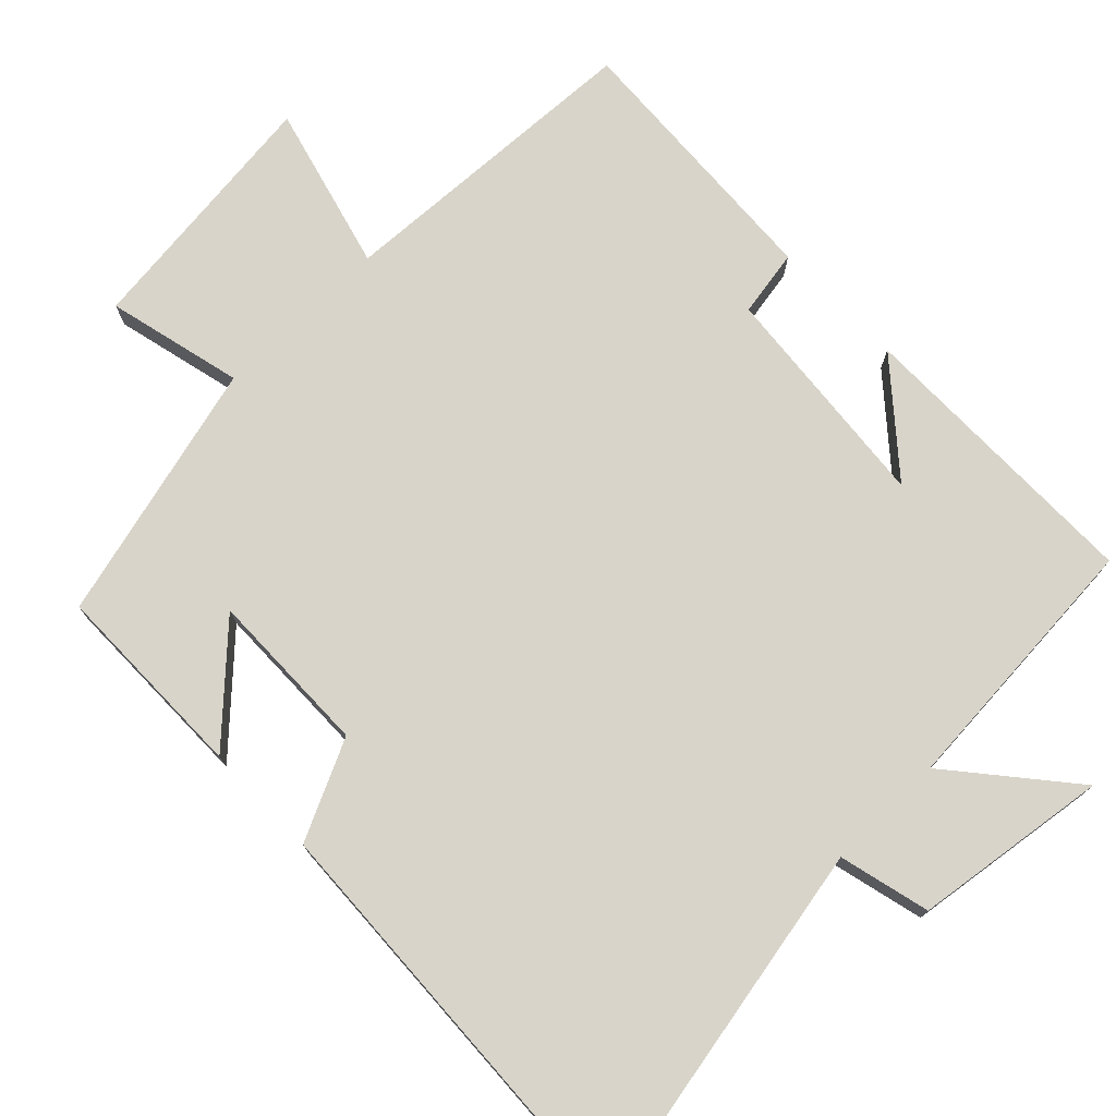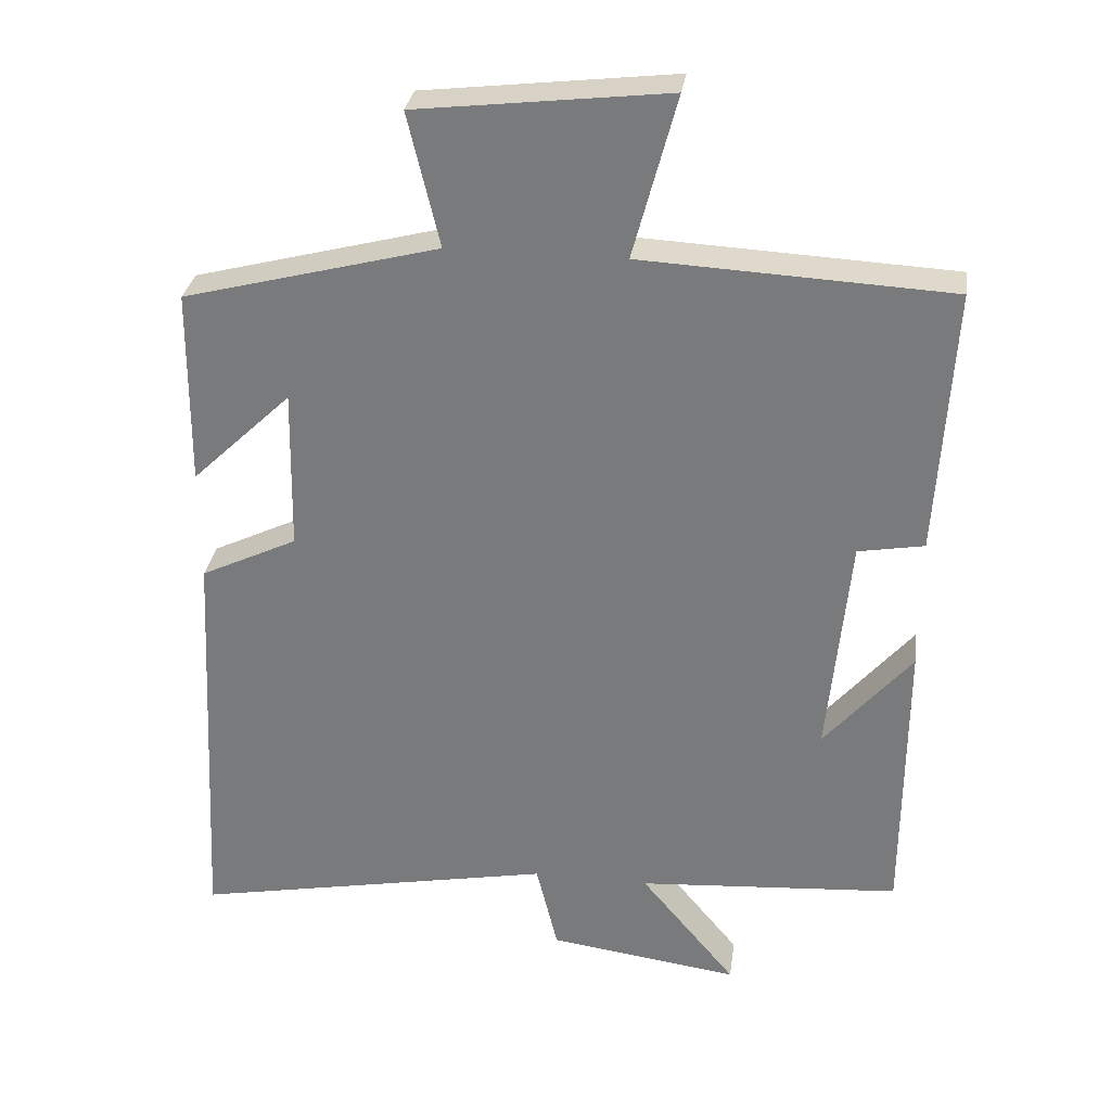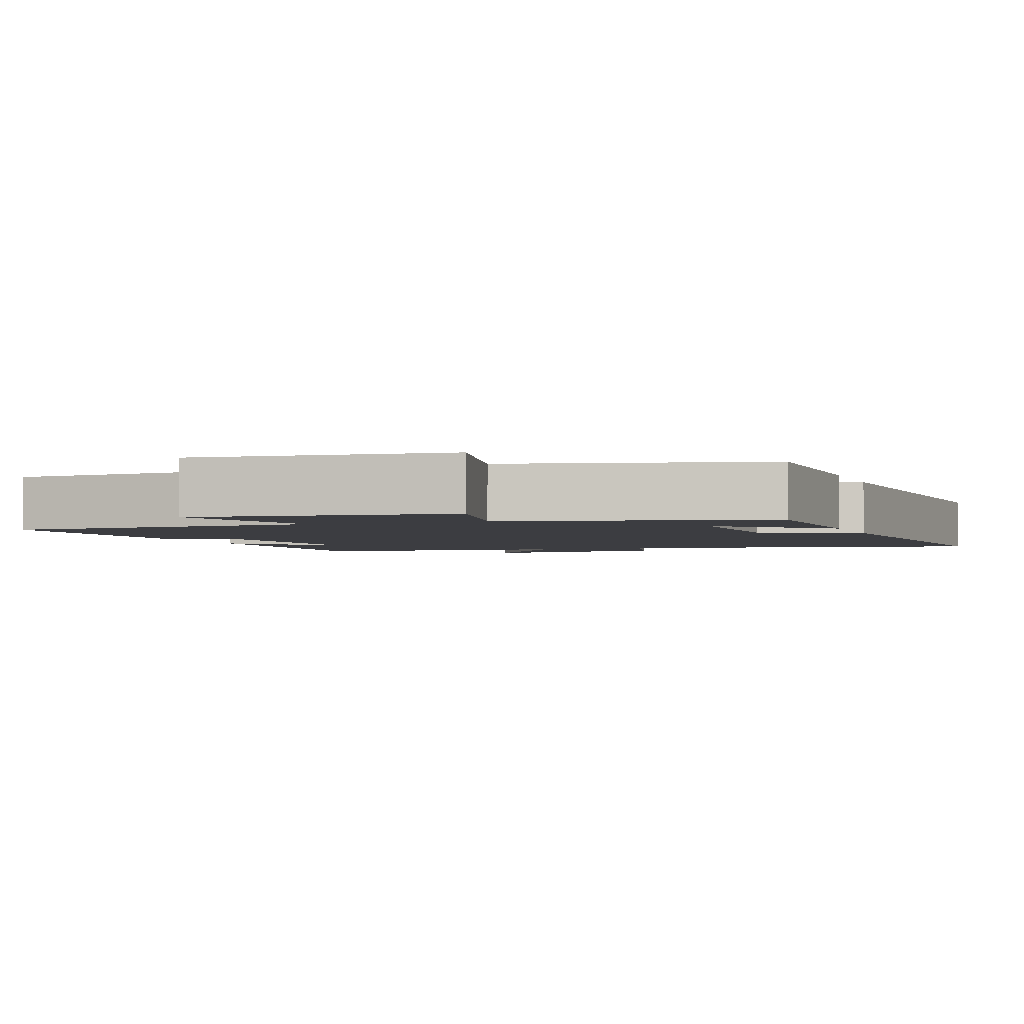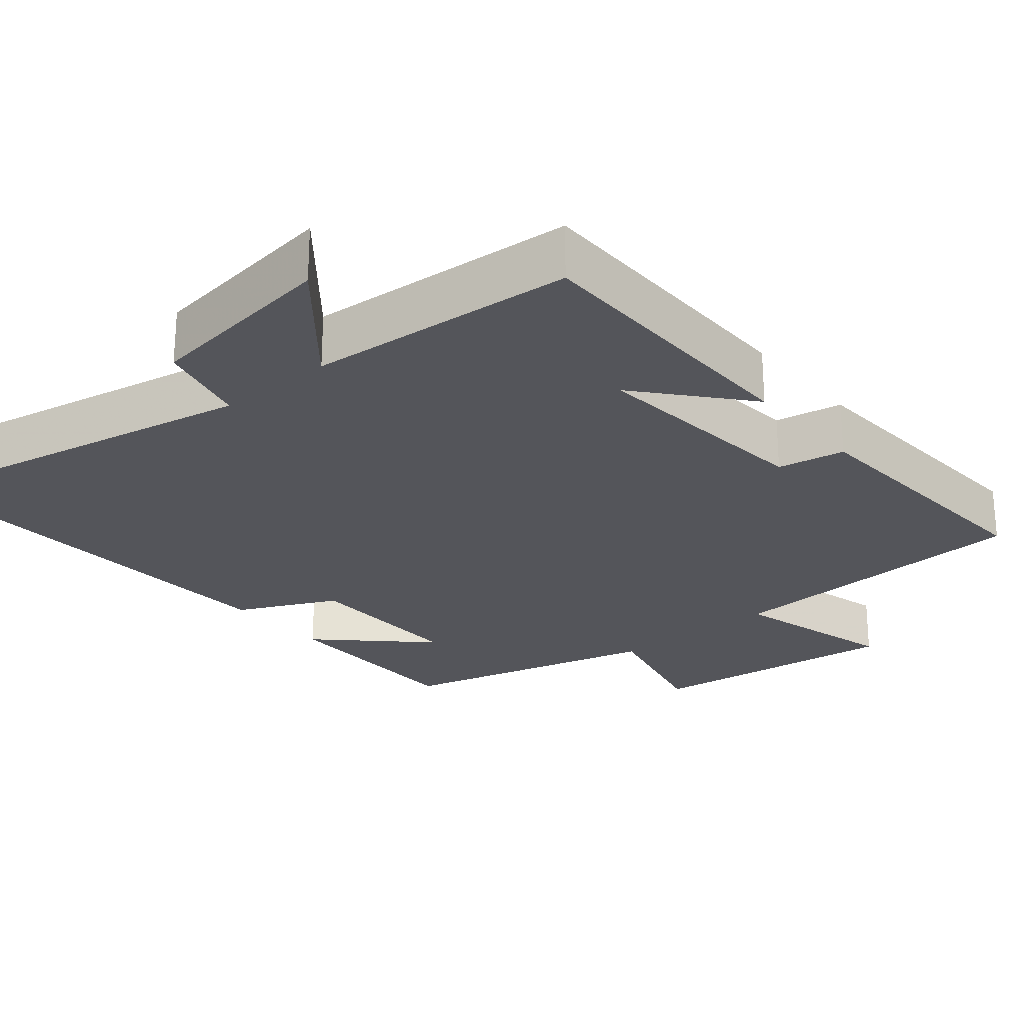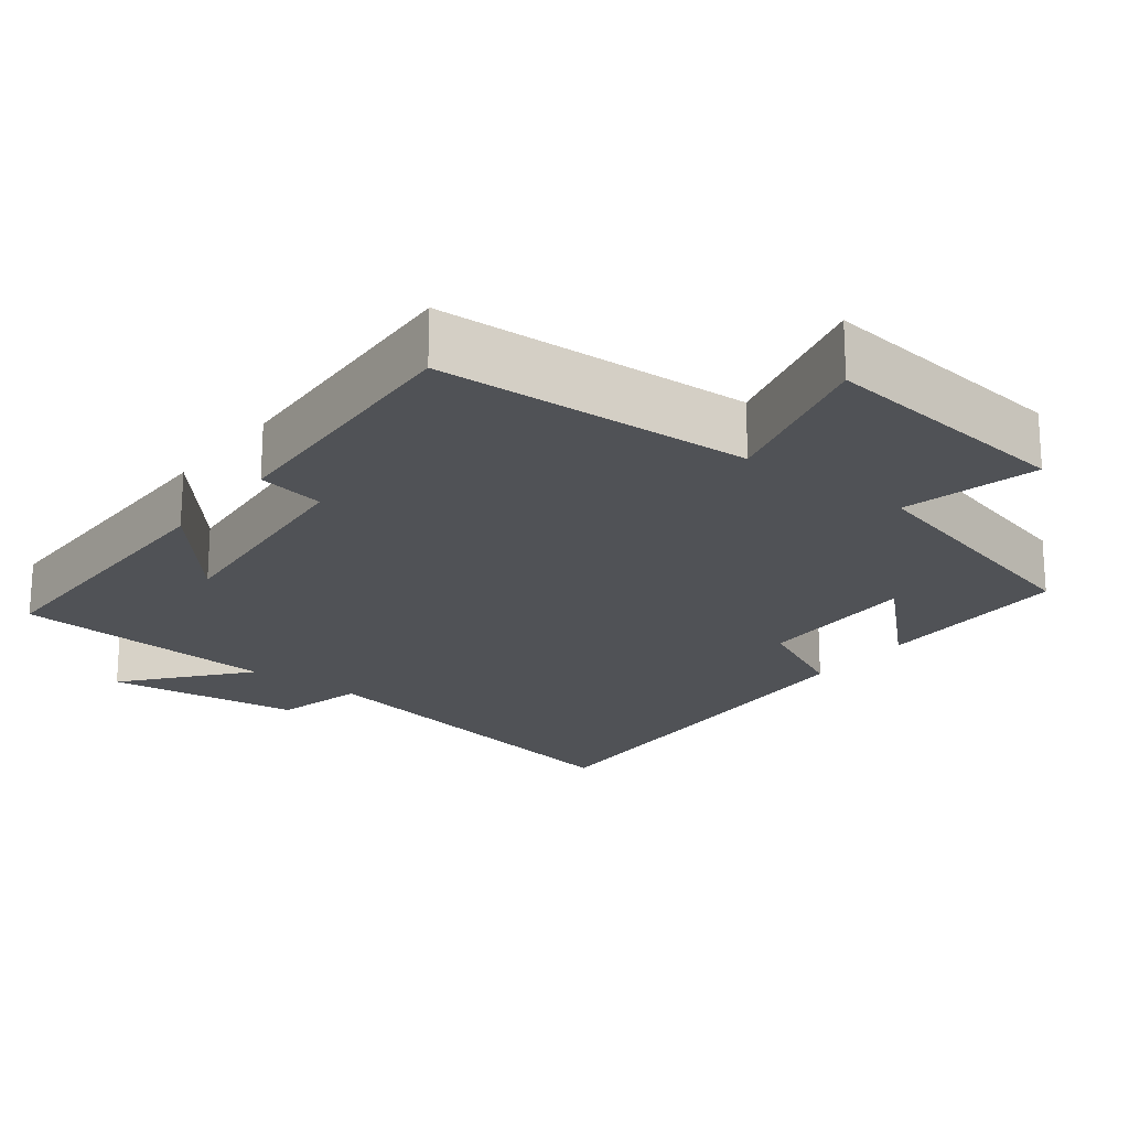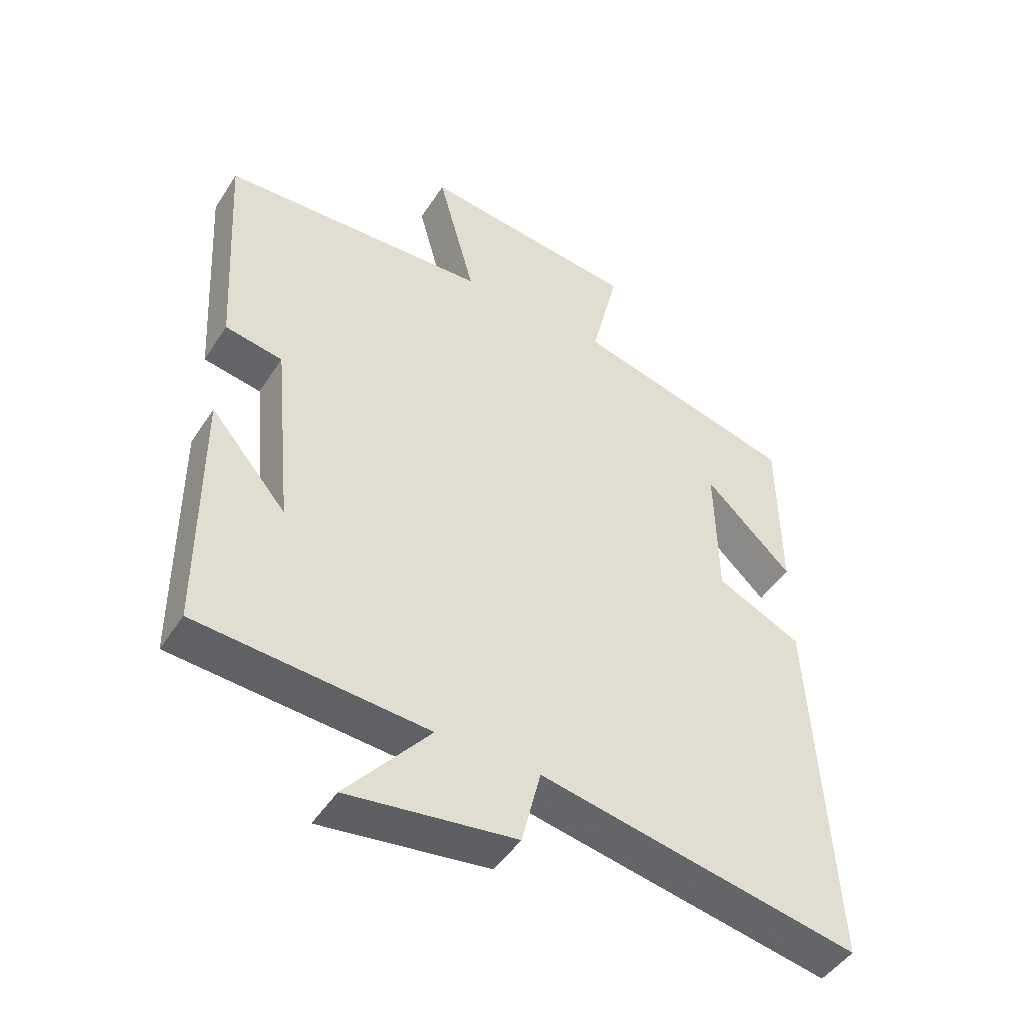
<metadata>
{"format":"obj","ext":"obj","renderer":"f3d","projection":"perspective","resolution":1024,"background":"white","views":[{"elev":75.0,"azim":135.8,"up":"+Y"},{"elev":30.7,"azim":-171.9,"up":"+Z"},{"elev":-2.8,"azim":20.4,"up":"+Y"},{"elev":-25.0,"azim":-140.2,"up":"+Y"},{"elev":-20.7,"azim":-37.8,"up":"+Y"},{"elev":-47.3,"azim":-31.3,"up":"+Z"}]}
</metadata>
<code>
v 0.498 0.07 0.409
v 0.5 0.07 0.138
v 0.362 0.07 0.27
v 0.366 0.07 0.046
v 0.5 0.07 -0.018
v 0.53 0.07 -0.596
v 0.027 0.07 -0.5
v -0.003 0.07 -0.623
v -0.267 0.07 -0.659
v -0.135 0.07 -0.5
v -0.498 0.07 -0.474
v -0.5 0.07 -0.074
v -0.379 0.07 -0.216
v -0.409 0.07 0.094
v -0.5 0.07 0.11
v -0.522 0.07 0.478
v -0.096 0.07 0.5
v -0.156 0.07 0.724
v 0.19 0.07 0.684
v 0.146 0.07 0.5
v 0.498 0 0.409
v 0.5 0 0.138
v 0.362 0 0.27
v 0.366 0 0.046
v 0.5 0 -0.018
v 0.53 0 -0.596
v 0.027 0 -0.5
v -0.003 0 -0.623
v -0.267 0 -0.659
v -0.135 0 -0.5
v -0.498 0 -0.474
v -0.5 0 -0.074
v -0.379 0 -0.216
v -0.409 0 0.094
v -0.5 0 0.11
v -0.522 0 0.478
v -0.096 0 0.5
v -0.156 0 0.724
v 0.19 0 0.684
v 0.146 0 0.5
f 17 18 19 20
f 14 15 16 17
f 13 14 17 20
f 11 12 13
f 10 11 13 20
f 7 8 9 10
f 7 10 20
f 4 5 6 7
f 3 4 7 20
f 1 2 3 20
f 40 39 38 37
f 37 36 35 34
f 40 37 34 33
f 33 32 31
f 40 33 31 30
f 30 29 28 27
f 40 30 27
f 27 26 25 24
f 40 27 24 23
f 40 23 22 21
f 1 21 22 2
f 2 22 23 3
f 3 23 24 4
f 4 24 25 5
f 5 25 26 6
f 6 26 27 7
f 7 27 28 8
f 8 28 29 9
f 9 29 30 10
f 10 30 31 11
f 11 31 32 12
f 12 32 33 13
f 13 33 34 14
f 14 34 35 15
f 15 35 36 16
f 16 36 37 17
f 17 37 38 18
f 18 38 39 19
f 19 39 40 20
f 20 40 21 1

</code>
